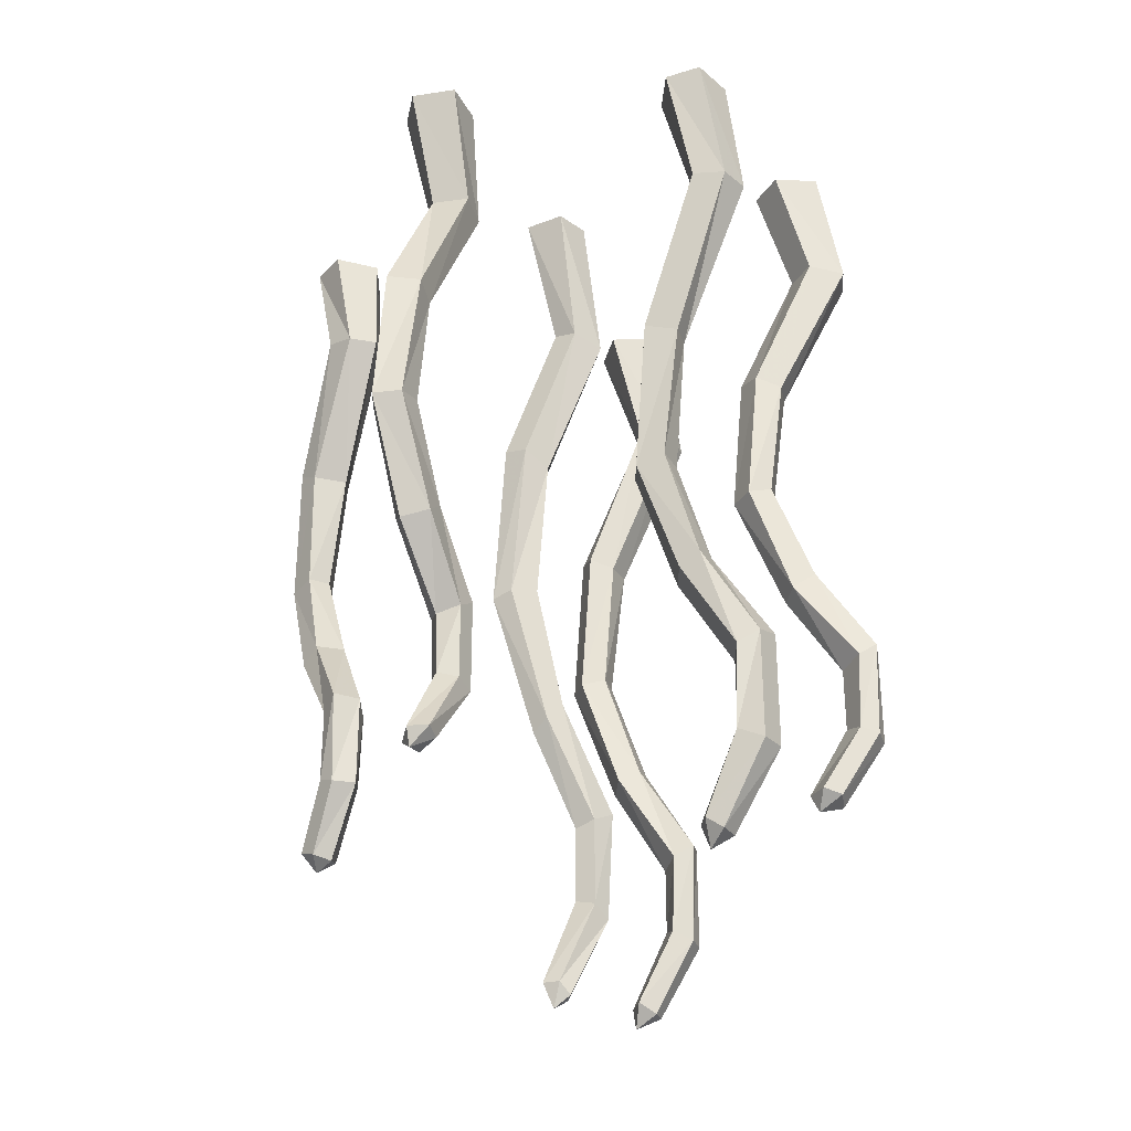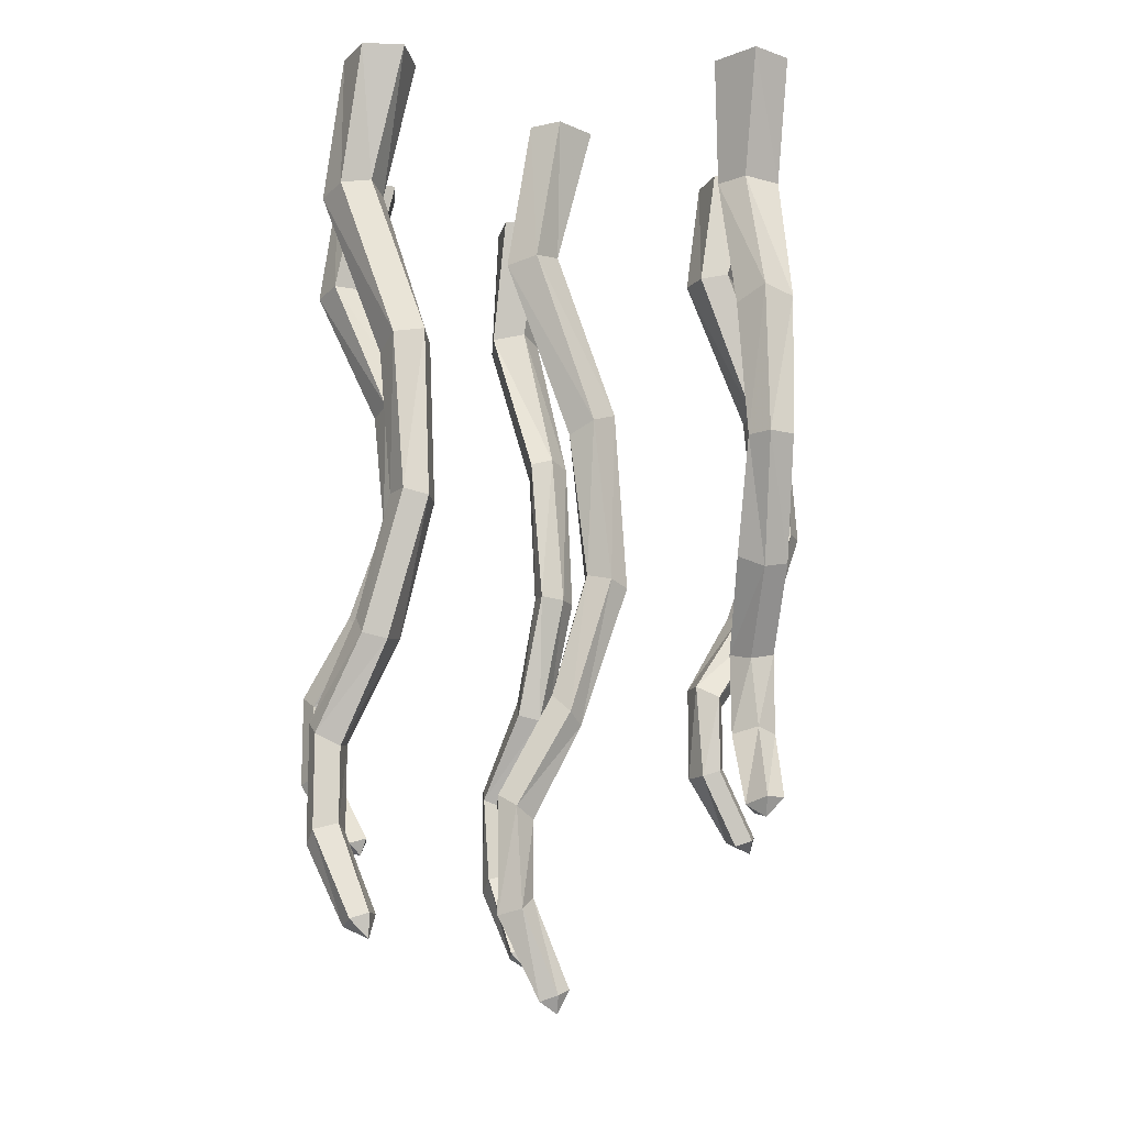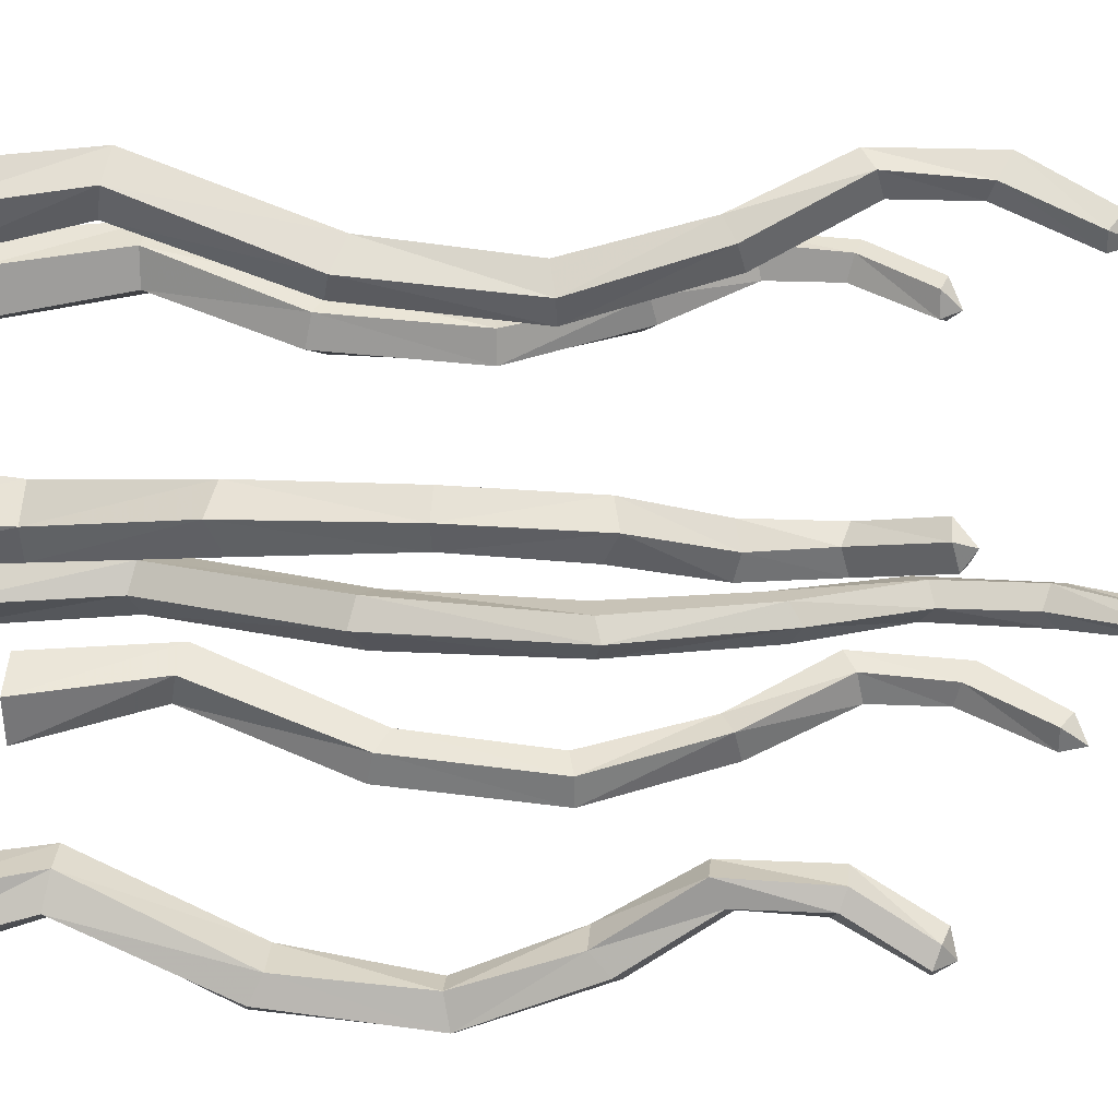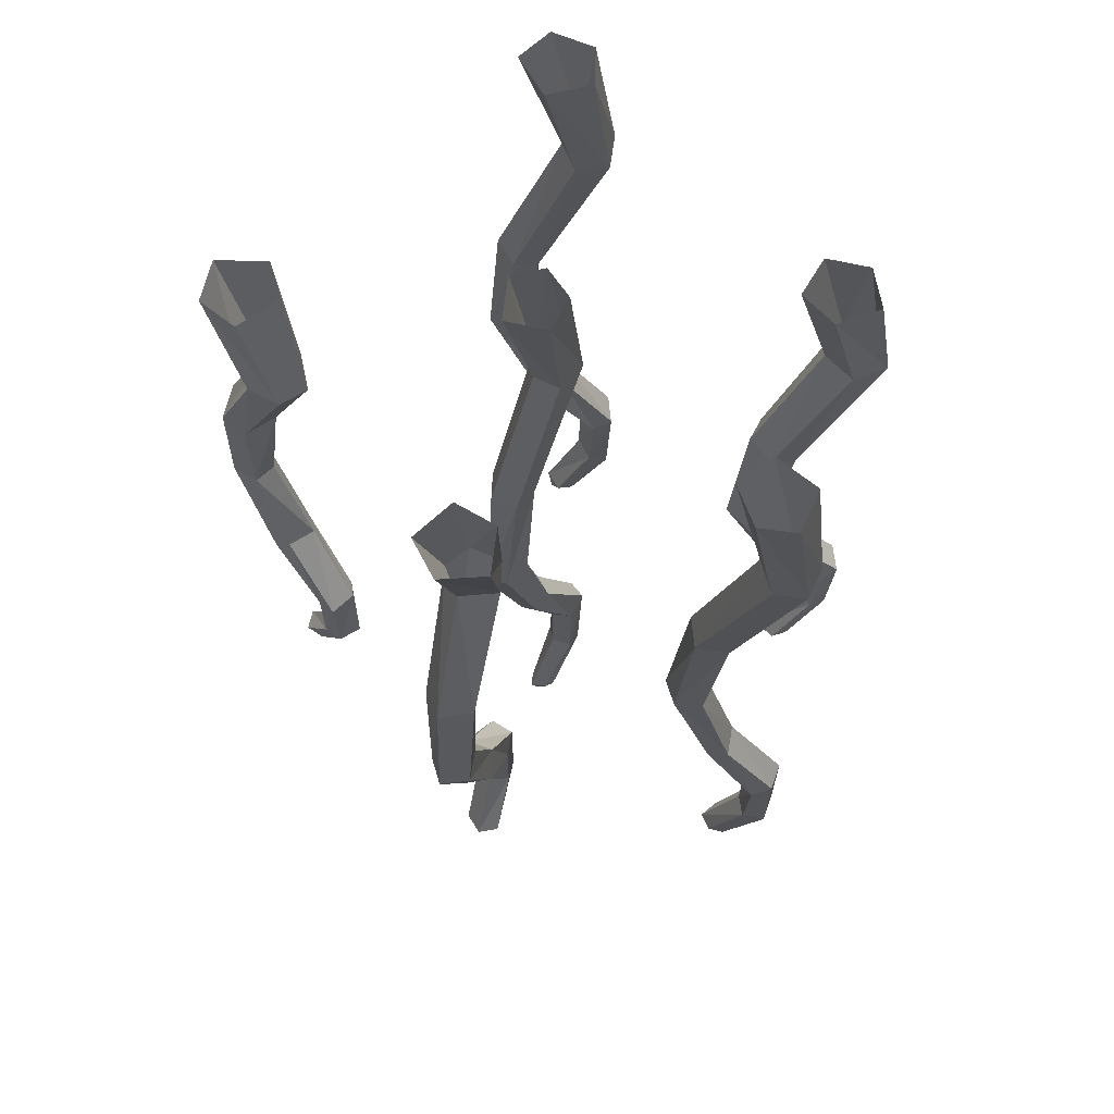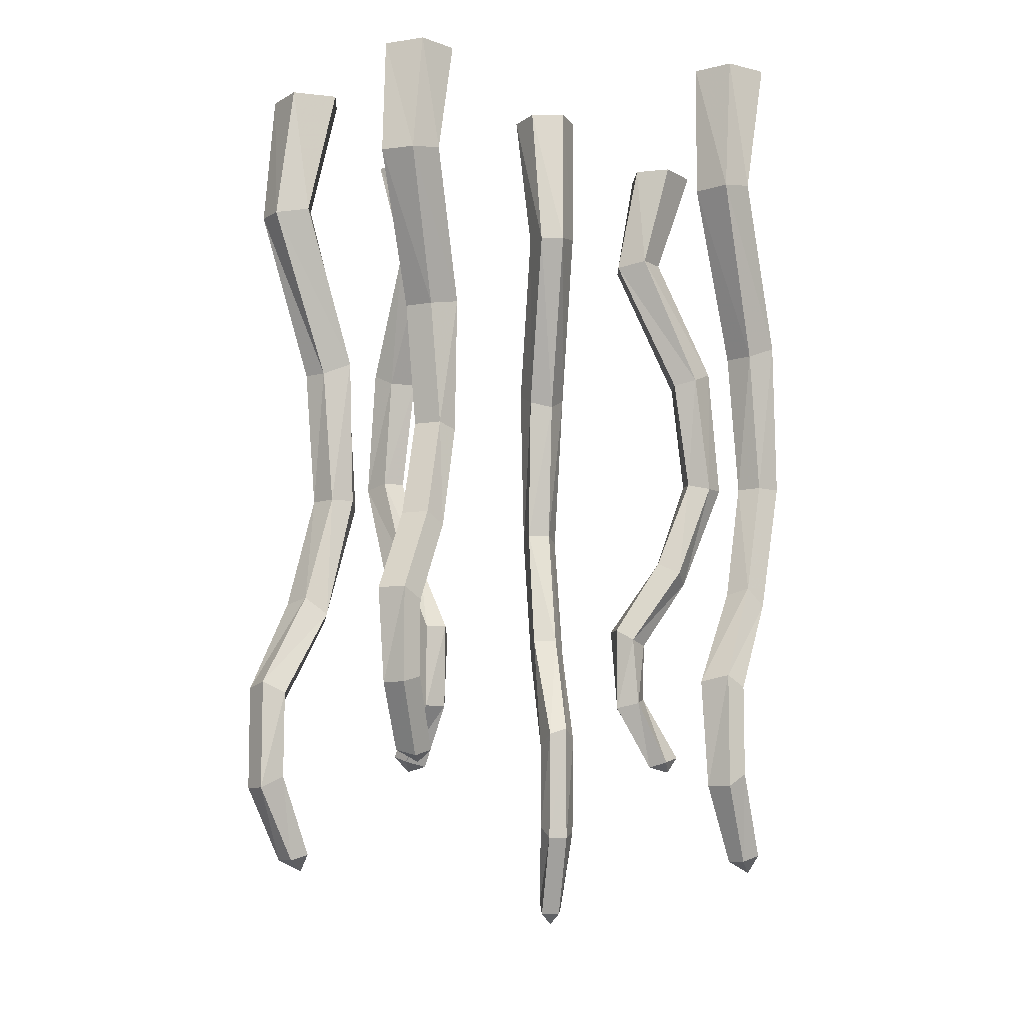
<metadata>
{"format":"obj","ext":"obj","renderer":"f3d","projection":"perspective","resolution":1024,"background":"white","views":[{"elev":-30.2,"azim":-27.1,"up":"+Y"},{"elev":-13.5,"azim":175.4,"up":"+Y"},{"elev":19.7,"azim":-85.1,"up":"+Z"},{"elev":65.2,"azim":-43.4,"up":"+Y"},{"elev":-8.6,"azim":79.2,"up":"+Y"}]}
</metadata>
<code>
v 0.3125 -0.1562 0.2188
v 0.2812 0 0.1953
v 0.3125 0 0.2422
v 0.3359 -0.1641 0.2578
v 0.2344 -0.3516 0.1797
v 0.1953 -0.3359 0.1953
v 0.2656 -0.1562 0.2344
v 0.2266 0 0.2109
v 0.2656 -0.1562 0.2812
v 0.2266 0 0.2656
v 0.3125 -0.1641 0.2969
v 0.2812 0 0.2891
v 0.2578 -0.1719 -0.2188
v 0.2188 0 -0.2578
v 0.2734 0 -0.2578
v 0.2969 -0.1797 -0.2266
v 0.1875 -0.3906 -0.2734
v 0.1797 -0.3984 -0.2344
v 0.2422 -0.1797 -0.1797
v 0.2031 0 -0.1953
v 0.2812 -0.1875 -0.1562
v 0.2578 0 -0.1641
v 0.3203 -0.1875 -0.1875
v 0.2969 0 -0.2031
v -0.04688 0 0
v 0 -0.1875 0
v 0.01562 -0.1953 0.03125
v -0.01562 0 0.04688
v 0.0625 -0.2031 0.02344
v 0.03125 0 0.03125
v 0.07031 -0.2031 -0.007812
v 0.03906 0 -0.01562
v 0.03125 -0.1953 -0.03125
v 0 0 -0.03906
v 0.07031 -0.1797 0.375
v 0.05469 0 0.3359
v 0.0625 0 0.3984
v 0.07031 -0.1875 0.4219
v 0.01562 -0.3984 0.3047
v -0.01562 -0.3906 0.3047
v 0.02344 -0.1719 0.3672
v 0 0 0.3281
v 0 -0.1797 0.4062
v -0.02344 0 0.3828
v 0.03125 -0.1875 0.4375
v 0.007812 0 0.4219
v -0.2734 -0.1562 0.1641
v -0.3203 0 0.1875
v -0.3047 0 0.1328
v -0.2578 -0.1562 0.125
v -0.3516 -0.3359 0.2031
v -0.3125 -0.3438 0.2266
v -0.2344 -0.1562 0.1953
v -0.2734 0 0.2266
v -0.2031 -0.1641 0.1641
v -0.2266 0 0.1875
v -0.2188 -0.1641 0.125
v -0.2422 0 0.1328
v -0.2188 -0.1641 -0.1641
v -0.2109 0 -0.1953
v -0.2734 0 -0.2031
v -0.2578 -0.1641 -0.1719
v -0.2188 -0.3594 -0.2578
v -0.2031 -0.3516 -0.2891
v -0.1953 -0.1562 -0.2031
v -0.1875 0 -0.2422
v -0.2266 -0.1562 -0.2344
v -0.2344 0 -0.2891
v -0.2734 -0.1562 -0.2109
v -0.2812 0 -0.2578
v 0.25 -0.3594 0.2188
v 0.2344 -0.5234 0.2031
v 0.2188 -0.5312 0.1797
v 0.1797 -0.5312 0.1875
v 0.1953 -0.3438 0.2344
v 0.2266 -0.3594 0.25
v 0.2266 -0.3984 -0.2812
v 0.2109 -0.6016 -0.2891
v 0.1797 -0.6094 -0.2891
v 0.1719 -0.6094 -0.25
v 0.2109 -0.4141 -0.2188
v 0.2422 -0.4141 -0.2422
v 0.01562 -0.4141 0.3438
v -0.007812 -0.4141 0.3672
v -0.02344 -0.6016 0.3516
v 0.007812 -0.6016 0.3281
v -0.03906 -0.3984 0.3359
v -0.04688 -0.6094 0.3203
v 0 -0.7578 0.3906
v 0.03125 -0.75 0.3672
v 0.03125 -0.7734 0.3359
v 0 -0.6016 0.2969
v -0.03125 -0.6094 0.2891
v -0.0625 -0.4219 0.03125
v -0.07812 -0.4141 0
v -0.09375 -0.6562 0
v -0.07812 -0.6484 0.02344
v -0.02344 -0.4375 0.02344
v -0.01562 -0.4453 -0.007812
v -0.04688 -0.4297 -0.03125
v -0.2891 -0.3594 0.2031
v -0.2969 -0.3594 0.1641
v -0.3359 -0.3516 0.1641
v -0.3516 -0.5312 0.1797
v -0.3672 -0.5312 0.2109
v -0.3359 -0.5312 0.2344
v -0.2656 -0.3594 -0.2656
v -0.2734 -0.3438 -0.2969
v -0.2656 -0.5312 -0.3203
v -0.2578 -0.5234 -0.2812
v -0.2344 -0.3359 -0.3203
v -0.03906 -0.6406 -0.007812
v -0.07031 -0.6484 -0.02344
v -0.03906 -0.6406 0.02344
v 0.007812 -0.8047 -0.007812
v -0.01562 -0.8281 -0.02344
v -0.03125 -0.8438 0
v 0.2031 -0.6016 -0.2344
v 0.2266 -0.6016 -0.2578
v 0.2422 -0.7578 -0.2031
v 0.2656 -0.75 -0.2266
v 0.2578 -0.7734 -0.25
v 0.2109 -0.5234 0.2344
v 0.1797 -0.5312 0.2266
v 0.2578 -0.6562 0.2578
v 0.2812 -0.6562 0.2266
v 0.2656 -0.6719 0.2031
v 0.2344 -0.6875 0.2188
v 0.2266 -0.6797 0.25
v -0.01562 -0.7734 0.3672
v 0.02344 -0.8984 0.4297
v 0.04688 -0.8828 0.4453
v 0.07812 -0.875 0.4297
v 0.07812 -0.8906 0.3984
v 0 -0.7812 0.3359
v 0.03906 -0.9062 0.3984
v 0.03906 -1 0.3984
v 0.02344 -1.008 0.4219
v 0.04688 -1.023 0.4453
v 0.07812 -1.023 0.4297
v 0.07031 -1.008 0.3984
v -0.2344 -0.5312 -0.3359
v -0.2109 -0.5312 -0.3125
v -0.2344 -0.6875 -0.2734
v -0.2656 -0.6797 -0.2578
v -0.2578 -0.6562 -0.2344
v -0.2188 -0.6562 -0.2266
v -0.2266 -0.5234 -0.2812
v -0.3047 -0.5234 0.2109
v -0.3125 -0.5234 0.1797
v -0.3047 -0.6719 0.1562
v -0.3125 -0.6875 0.1875
v -0.2812 -0.6797 0.2109
v -0.2578 -0.6562 0.1875
v -0.2734 -0.6562 0.1562
v -0.2031 -0.7656 0.125
v -0.2344 -0.7812 0.1172
v -0.2422 -0.7891 0.1484
v -0.2188 -0.7812 0.1719
v -0.1953 -0.7656 0.1562
v -0.1953 -0.8906 0.1562
v -0.2109 -0.8906 0.125
v -0.2344 -0.8828 0.125
v -0.2422 -0.875 0.1562
v -0.2188 -0.8828 0.1719
v -0.2656 -0.9688 0.1953
v -0.25 -0.9766 0.1797
v -0.2578 -0.9844 0.1484
v -0.2812 -0.9766 0.1484
v -0.2891 -0.9688 0.1797
v -0.2812 -0.9922 0.1719
v 0 -0.8047 0.02344
v 0.07812 -0.9453 0.01562
v 0.07812 -0.9375 -0.007812
v 0.05469 -0.9531 -0.02344
v 0.03125 -0.9688 0
v -0.02344 -0.8281 0.02344
v -0.2031 -0.6719 -0.2578
v -0.2031 -0.7812 -0.1797
v -0.2266 -0.7891 -0.2031
v -0.2578 -0.7812 -0.1875
v -0.2578 -0.7656 -0.1562
v -0.2188 -0.7656 -0.1562
v 0.2969 -0.7812 0.2891
v 0.3203 -0.7656 0.2969
v 0.3438 -0.7656 0.2656
v 0.3281 -0.7812 0.2422
v 0.2969 -0.7891 0.25
v 0.2969 -0.875 0.25
v 0.2969 -0.8828 0.2812
v 0.3203 -0.8906 0.2891
v 0.3438 -0.8906 0.2656
v 0.3281 -0.8828 0.2422
v 0.2734 -0.9766 0.2188
v 0.25 -0.9688 0.2266
v 0.25 -0.9688 0.2578
v 0.2734 -0.9766 0.2656
v 0.2891 -0.9844 0.2422
v 0.2578 -0.9922 0.2344
v 0.2266 -0.7812 -0.25
v 0.2109 -0.7734 -0.2109
v 0.2734 -0.8984 -0.1641
v 0.2969 -0.8828 -0.1484
v 0.3203 -0.875 -0.1797
v 0.3125 -0.8906 -0.2031
v 0.2812 -0.9062 -0.2031
v 0.2812 -1 -0.2031
v 0.2734 -1.008 -0.1719
v 0.2969 -1.023 -0.1562
v 0.3203 -1.023 -0.1797
v 0.3125 -1.008 -0.2031
v 0.2656 -1.117 -0.2344
v 0.2422 -1.109 -0.2344
v 0.2344 -1.109 -0.2031
v 0.2578 -1.125 -0.1953
v 0.2734 -1.125 -0.2109
v 0.2422 -1.141 -0.2266
v 0.04688 -0.9609 0.02344
v 0.04688 -1.078 0.02344
v 0.07031 -1.094 0.01562
v 0.07812 -1.094 -0.007812
v 0.04688 -1.086 -0.02344
v 0.03125 -1.07 0
v -0.01562 -1.188 0
v 0 -1.188 0.01562
v 0.01562 -1.203 0.01562
v 0.02344 -1.203 -0.007812
v 0 -1.195 -0.01562
v 0 -1.219 0
v -0.2188 -0.8906 -0.1562
v -0.2031 -0.8828 -0.1875
v -0.2344 -0.875 -0.2031
v -0.2578 -0.8828 -0.1875
v -0.25 -0.8906 -0.1641
v -0.25 -0.9766 -0.2188
v -0.2266 -0.9844 -0.2109
v -0.2109 -0.9766 -0.2344
v -0.2344 -0.9688 -0.2578
v -0.2578 -0.9688 -0.2422
v -0.2344 -0.9922 -0.2422
v 0.03906 -1.117 0.3594
v 0.007812 -1.109 0.3594
v 0 -1.109 0.3828
v 0.01562 -1.125 0.3984
v 0.03906 -1.125 0.3828
v 0.01562 -1.141 0.3672
f 1 2 3
f 1 3 4
f 1 7 2
f 2 7 8
f 8 7 9
f 8 9 10
f 10 9 11
f 10 11 12
f 12 11 4
f 12 4 3
f 13 14 15
f 13 15 16
f 13 19 14
f 14 19 20
f 20 19 21
f 20 21 22
f 22 21 23
f 22 23 24
f 24 23 16
f 24 16 15
f 25 26 27
f 25 27 28
f 28 27 29
f 28 29 30
f 30 29 31
f 30 31 32
f 32 31 33
f 32 33 34
f 34 33 26
f 34 26 25
f 35 36 37
f 35 37 38
f 35 41 36
f 36 41 42
f 42 41 43
f 42 43 44
f 44 43 45
f 44 45 46
f 46 45 38
f 46 38 37
f 47 48 49
f 47 49 50
f 47 53 48
f 48 53 54
f 54 53 55
f 54 55 56
f 56 55 57
f 56 57 58
f 58 57 50
f 58 50 49
f 59 60 61
f 59 61 62
f 59 65 60
f 60 65 66
f 66 65 67
f 66 67 68
f 68 67 69
f 68 69 70
f 70 69 62
f 70 62 61
f 1 4 5
f 1 5 6
f 1 6 7
f 13 16 17
f 13 17 18
f 13 18 19
f 35 38 39
f 35 39 40
f 35 40 41
f 47 50 51
f 47 51 52
f 47 52 53
f 59 62 63
f 59 63 64
f 59 64 65
f 4 71 5
f 6 75 7
f 7 75 9
f 9 75 76
f 9 76 11
f 11 76 71
f 11 71 4
f 16 77 17
f 18 81 19
f 19 81 21
f 21 81 82
f 21 82 23
f 23 82 77
f 23 77 16
f 83 38 45
f 83 45 84
f 83 39 38
f 84 45 43
f 84 43 87
f 40 87 41
f 41 87 43
f 94 27 26
f 94 26 95
f 94 98 27
f 27 98 29
f 29 98 99
f 29 99 31
f 31 99 100
f 31 100 33
f 33 100 95
f 33 95 26
f 55 101 102
f 55 102 57
f 57 102 103
f 57 103 50
f 50 103 51
f 52 101 53
f 53 101 55
f 107 62 69
f 107 69 108
f 107 63 62
f 67 111 108
f 67 108 69
f 65 64 111
f 65 111 67
f 5 71 72
f 5 72 73
f 5 73 6
f 6 73 74
f 6 74 75
f 17 77 78
f 17 78 79
f 17 79 18
f 18 79 80
f 18 80 81
f 83 84 85
f 83 85 86
f 83 86 39
f 84 87 88
f 84 88 85
f 86 92 39
f 39 92 40
f 40 92 93
f 40 93 87
f 94 95 96
f 94 96 97
f 94 97 98
f 51 103 104
f 51 104 105
f 51 105 52
f 52 105 106
f 52 106 101
f 107 108 109
f 107 109 110
f 107 110 63
f 112 113 100
f 112 100 99
f 112 99 114
f 113 96 95
f 113 95 100
f 97 114 98
f 98 114 99
f 118 119 82
f 118 82 81
f 118 81 80
f 119 78 77
f 119 77 82
f 123 72 71
f 123 71 76
f 123 76 124
f 74 124 75
f 75 124 76
f 93 88 87
f 142 109 108
f 142 108 111
f 142 111 143
f 110 148 63
f 63 148 64
f 64 148 143
f 64 143 111
f 106 149 101
f 101 149 102
f 102 149 150
f 102 150 103
f 103 150 104
f 85 88 89
f 85 89 90
f 85 90 86
f 86 90 91
f 86 91 92
f 112 114 115
f 112 115 116
f 112 116 113
f 113 116 117
f 113 117 96
f 118 80 120
f 118 120 121
f 118 121 119
f 119 121 122
f 119 122 78
f 123 124 125
f 123 125 126
f 123 126 72
f 72 126 127
f 72 127 73
f 73 127 128
f 73 128 74
f 74 128 129
f 74 129 124
f 88 93 130
f 88 130 89
f 91 135 92
f 92 135 93
f 93 135 130
f 142 143 144
f 142 144 145
f 142 145 109
f 109 145 146
f 109 146 110
f 110 146 147
f 110 147 148
f 104 150 151
f 104 151 152
f 104 152 105
f 105 152 153
f 105 153 106
f 106 153 154
f 106 154 149
f 149 154 155
f 149 155 150
f 150 155 151
f 114 172 115
f 117 177 96
f 96 177 97
f 97 177 172
f 97 172 114
f 143 178 144
f 147 178 148
f 148 178 143
f 124 129 125
f 78 122 200
f 78 200 79
f 79 200 201
f 79 201 80
f 80 201 120
f 89 130 131
f 89 131 132
f 89 132 90
f 90 132 133
f 90 133 91
f 91 133 134
f 91 134 135
f 130 135 136
f 130 136 131
f 134 136 135
f 151 155 156
f 151 156 157
f 151 157 152
f 152 157 158
f 152 158 153
f 153 158 159
f 153 159 154
f 154 159 160
f 154 160 155
f 155 160 156
f 115 172 173
f 115 173 174
f 115 174 116
f 116 174 175
f 116 175 117
f 117 175 176
f 117 176 177
f 144 178 179
f 144 179 180
f 144 180 145
f 145 180 181
f 145 181 146
f 146 181 182
f 146 182 147
f 147 182 183
f 147 183 178
f 125 129 184
f 125 184 185
f 125 185 126
f 126 185 186
f 126 186 127
f 127 186 187
f 127 187 128
f 128 187 188
f 128 188 129
f 129 188 184
f 120 201 202
f 120 202 203
f 120 203 121
f 121 203 204
f 121 204 122
f 122 204 205
f 122 205 200
f 200 205 206
f 200 206 201
f 201 206 202
f 176 218 177
f 177 218 172
f 172 218 173
f 183 179 178
f 131 136 137
f 131 137 138
f 131 138 132
f 132 138 139
f 132 139 133
f 133 139 140
f 133 140 134
f 134 140 141
f 134 141 136
f 156 160 161
f 156 161 162
f 156 162 157
f 157 162 163
f 157 163 158
f 158 163 164
f 158 164 159
f 159 164 165
f 159 165 160
f 160 165 161
f 184 188 189
f 184 189 190
f 184 190 185
f 185 190 191
f 185 191 186
f 186 191 192
f 186 192 187
f 187 192 193
f 187 193 188
f 188 193 189
f 173 218 219
f 173 219 220
f 173 220 174
f 174 220 221
f 174 221 175
f 175 221 222
f 175 222 176
f 176 222 223
f 176 223 218
f 218 223 219
f 179 183 230
f 179 230 231
f 179 231 180
f 180 231 232
f 180 232 181
f 181 232 233
f 181 233 182
f 182 233 234
f 182 234 183
f 183 234 230
f 141 137 136
f 161 165 166
f 161 166 167
f 161 167 162
f 162 167 168
f 162 168 163
f 163 168 169
f 163 169 164
f 164 169 170
f 164 170 165
f 165 170 166
f 166 170 171
f 166 171 167
f 167 171 168
f 168 171 169
f 169 171 170
f 189 193 194
f 189 194 195
f 189 195 190
f 190 195 196
f 190 196 191
f 191 196 197
f 191 197 192
f 192 197 198
f 192 198 193
f 193 198 194
f 194 198 199
f 194 199 195
f 195 199 196
f 196 199 197
f 197 199 198
f 202 206 207
f 202 207 208
f 202 208 203
f 203 208 209
f 203 209 204
f 204 209 210
f 204 210 205
f 205 210 211
f 205 211 206
f 206 211 207
f 207 211 212
f 207 212 213
f 207 213 208
f 208 213 214
f 208 214 209
f 209 214 215
f 209 215 210
f 210 215 216
f 210 216 211
f 211 216 212
f 212 216 217
f 212 217 213
f 213 217 214
f 214 217 215
f 215 217 216
f 219 223 224
f 219 224 225
f 219 225 220
f 220 225 226
f 220 226 221
f 221 226 227
f 221 227 222
f 222 227 228
f 222 228 223
f 223 228 224
f 224 228 229
f 224 229 225
f 225 229 226
f 226 229 227
f 227 229 228
f 230 234 235
f 230 235 236
f 230 236 231
f 231 236 237
f 231 237 232
f 232 237 238
f 232 238 233
f 233 238 239
f 233 239 234
f 234 239 235
f 235 239 240
f 235 240 236
f 236 240 237
f 237 240 238
f 238 240 239
f 137 141 241
f 137 241 242
f 137 242 138
f 138 242 243
f 138 243 139
f 139 243 244
f 139 244 140
f 140 244 245
f 140 245 141
f 141 245 241
f 241 245 246
f 241 246 242
f 242 246 243
f 243 246 244
f 244 246 245

</code>
